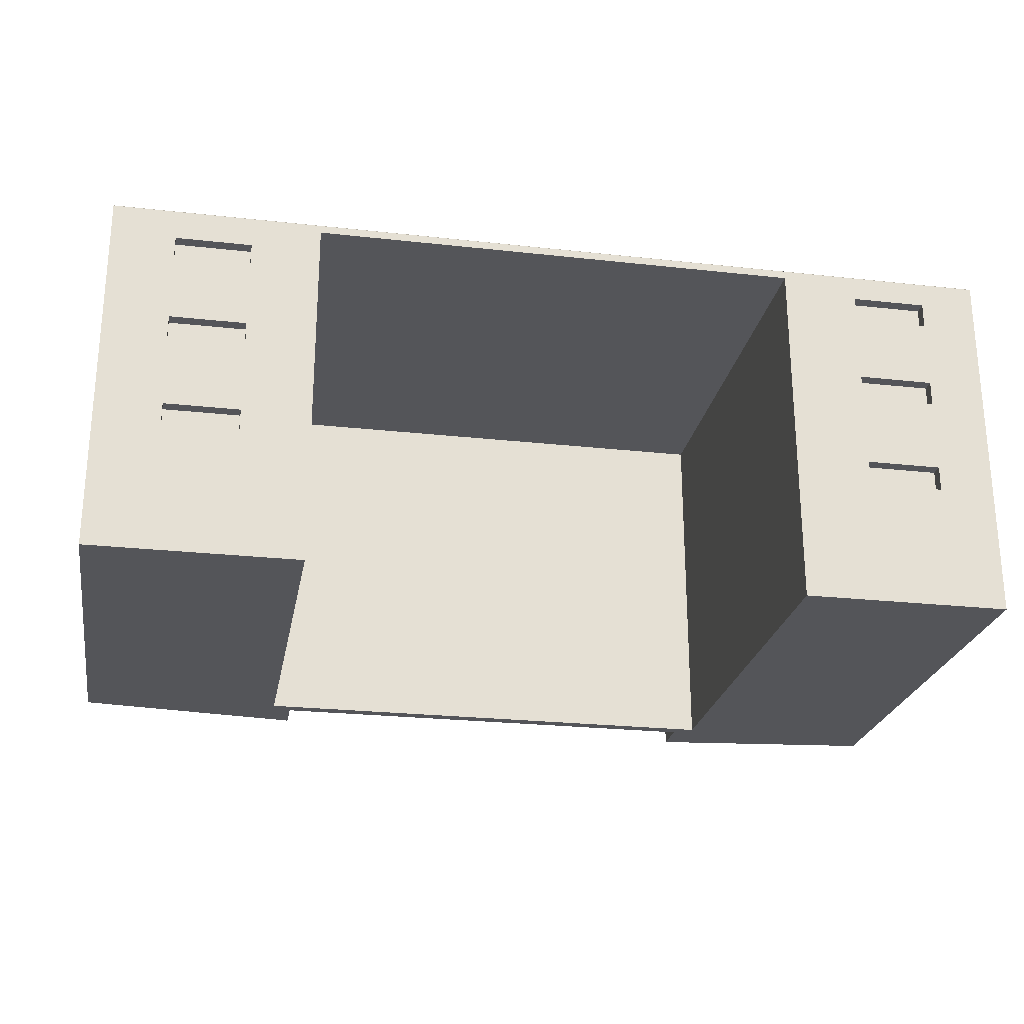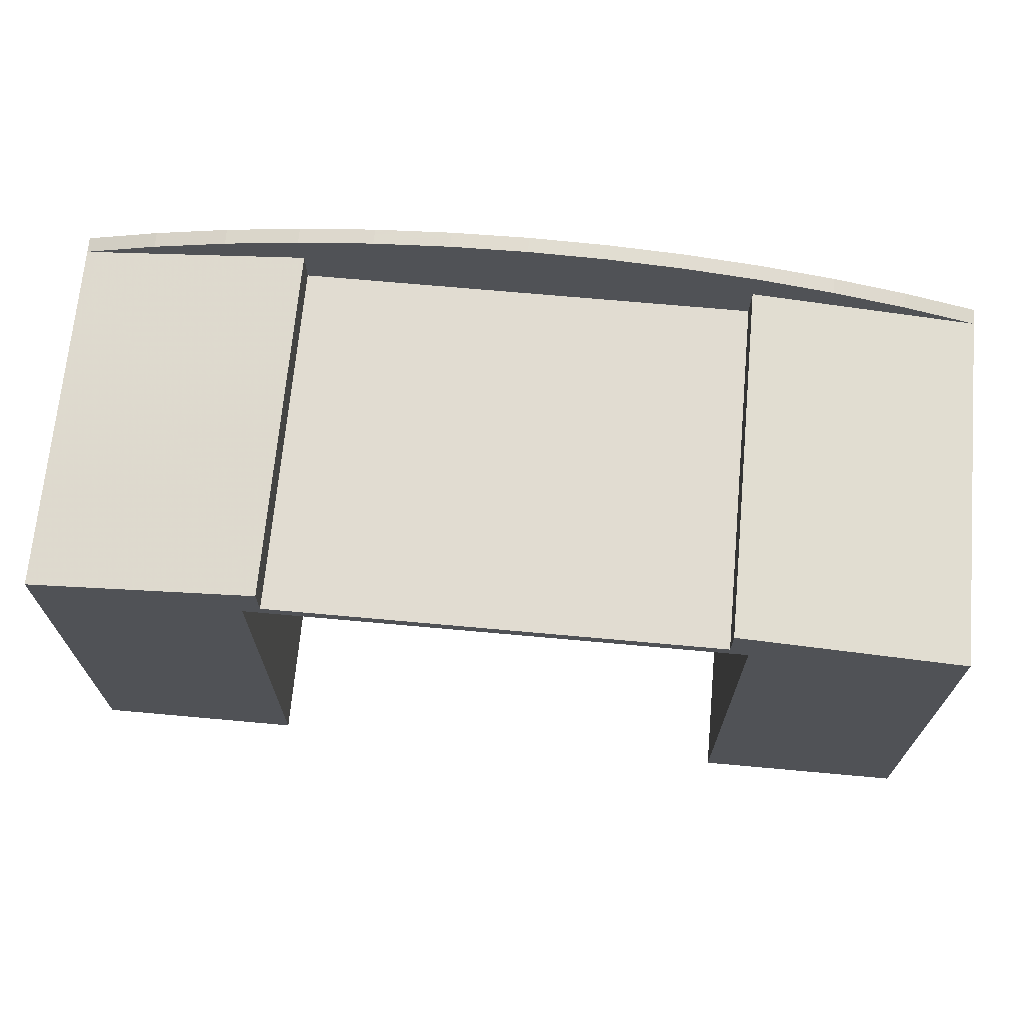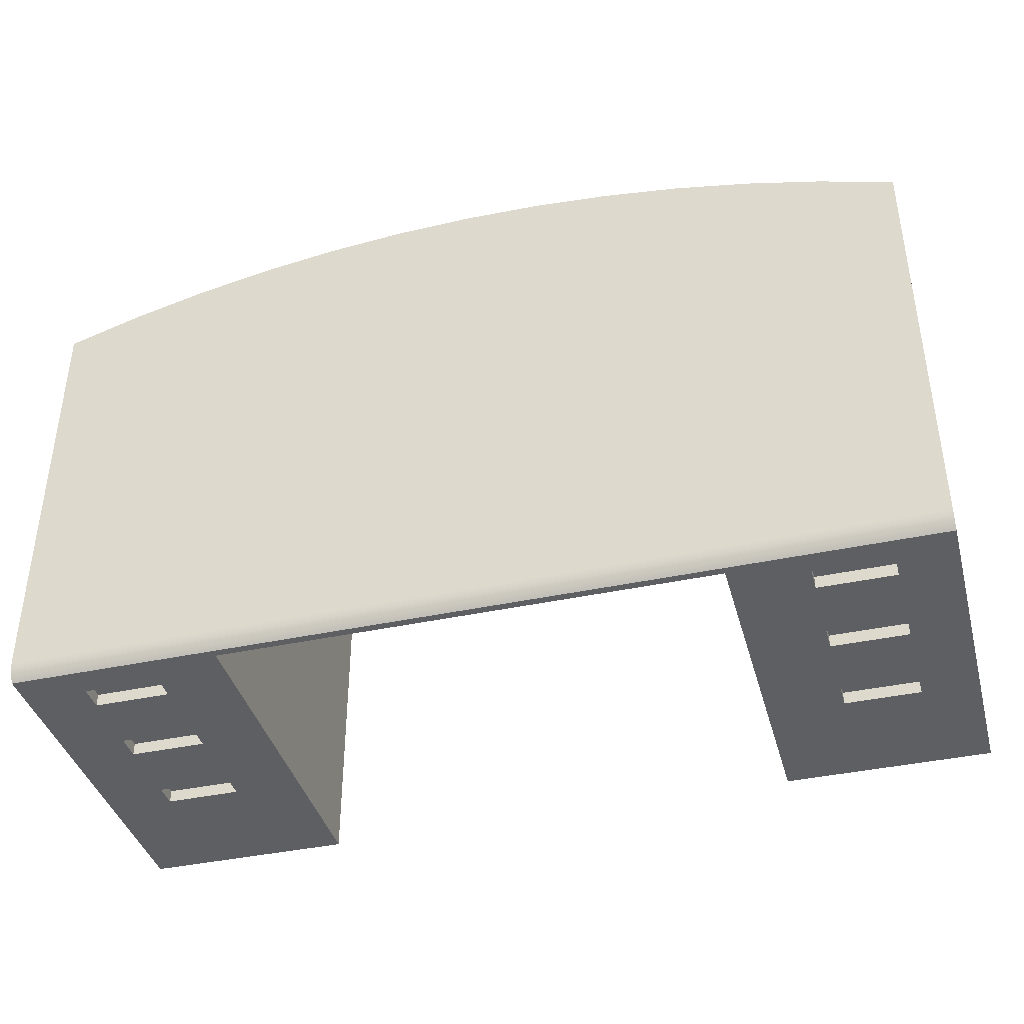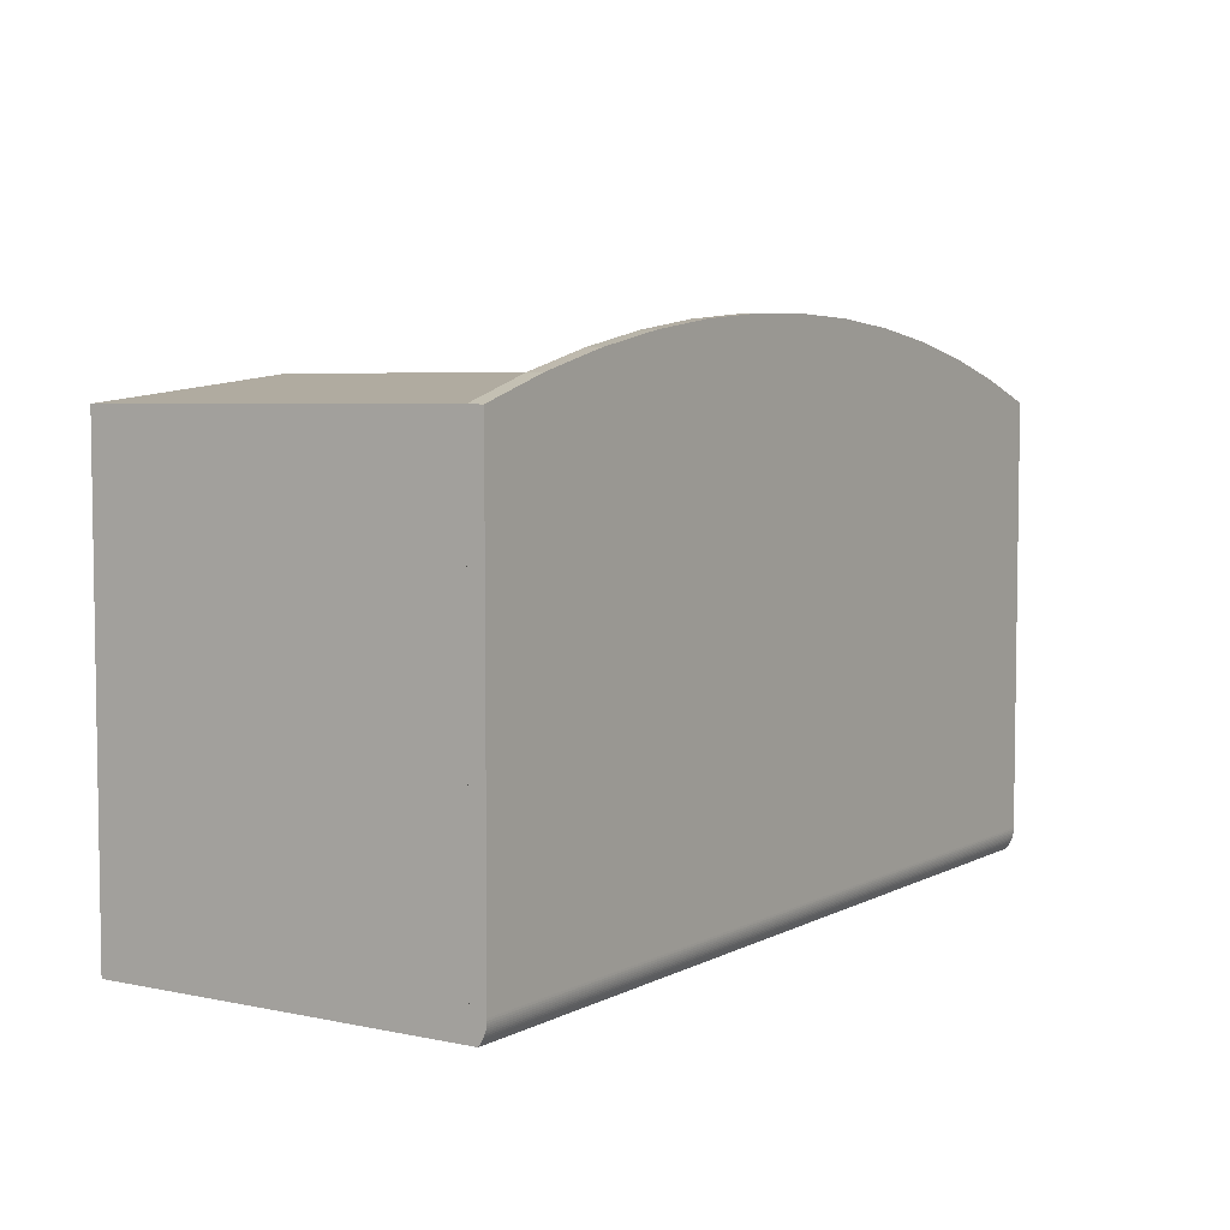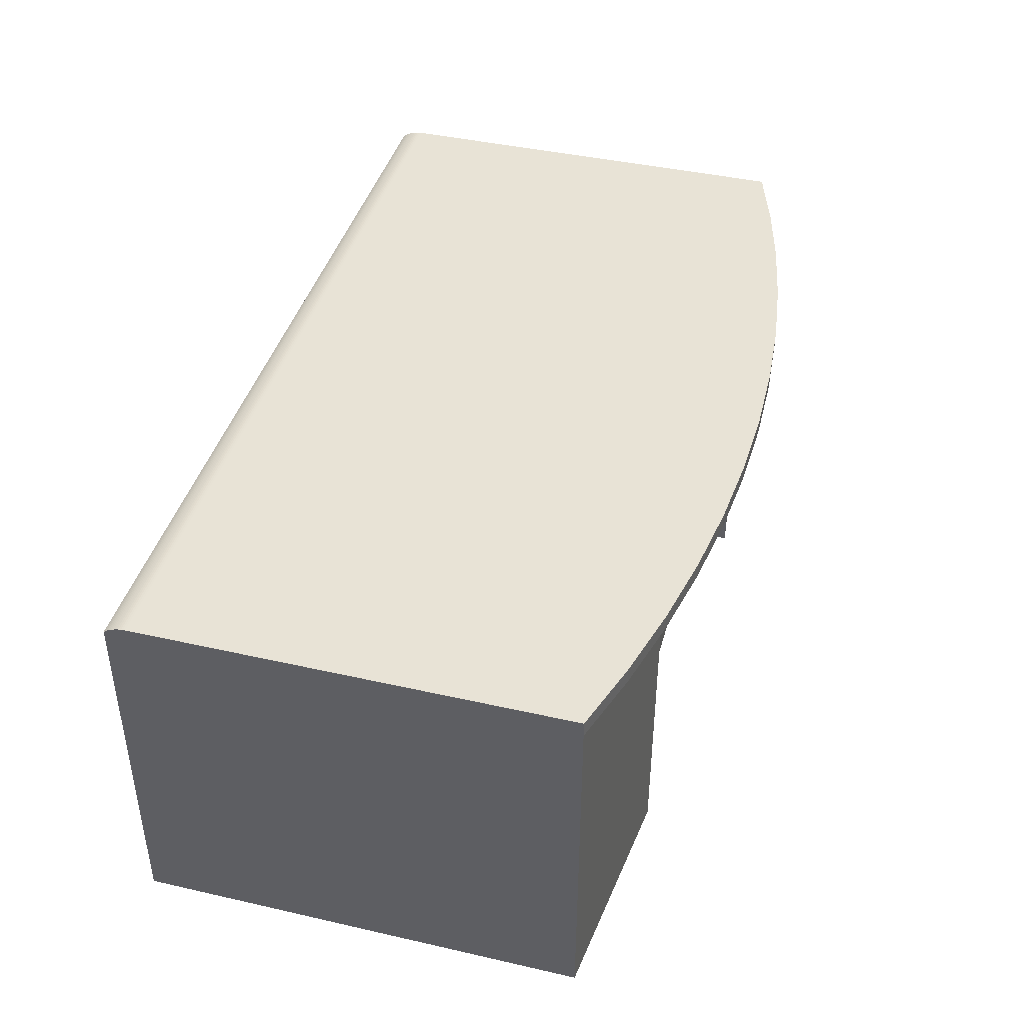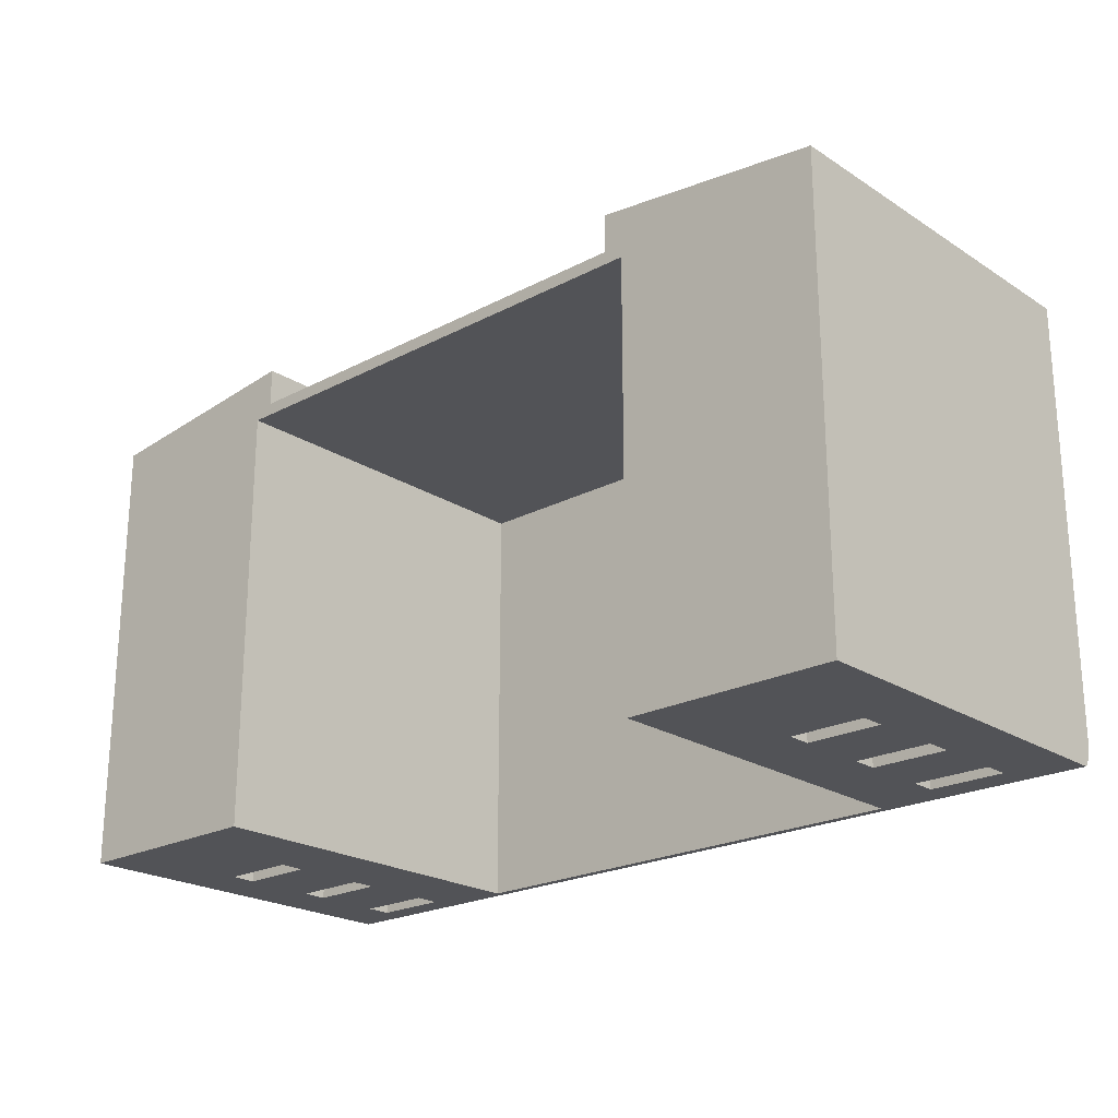
<metadata>
{"format":"obj","ext":"obj","renderer":"f3d","projection":"perspective","resolution":1024,"background":"white","views":[{"elev":-24.6,"azim":-10.3,"up":"+Z"},{"elev":69.0,"azim":-174.8,"up":"+Y"},{"elev":-39.8,"azim":15.0,"up":"+Y"},{"elev":5.1,"azim":-56.8,"up":"+Y"},{"elev":41.8,"azim":105.3,"up":"+Z"},{"elev":-22.3,"azim":-137.8,"up":"+Y"}]}
</metadata>
<code>
v 0.4487 0.5359 -0.2774
v 0.2251 0.5235 -0.2774
v 0.2251 0.5608 -0.2774
v 0.2437 0.5111 -0.2774
v 0.4487 0.09494 -0.2774
v -0.2221 0.5235 -0.2774
v 0.2437 0.09494 -0.2774
v 0.4487 0.08872 -0.2774
v 0.2437 0.08872 -0.2774
v -0.4457 0.5359 -0.2774
v -0.2221 0.5608 -0.2774
v -0.2408 0.5111 -0.2774
v -0.4457 0.09494 -0.2774
v -0.2408 0.09494 -0.2774
v -0.2408 0.08872 -0.2774
v -0.4457 0.08872 -0.2774
v -0.4457 0.08872 -0.09885
v -0.3819 0.08872 -0.1503
v -0.3085 0.08872 -0.1503
v -0.3085 0.08872 -0.1267
v -0.3819 0.08872 -0.1267
v -0.2408 0.08872 -0.09885
v -0.4457 0.09494 -0.09885
v -0.4457 0.5359 0.07971
v -0.4457 0.09494 -0.009571
v -0.4457 0.09494 0.07971
v -0.4457 0.1106 0.07971
v -0.2221 0.5608 0.07971
v -0.2221 0.5235 0.07971
v 0.2251 0.5235 0.07971
v 0.2251 0.5608 0.07971
v 0.4487 0.5359 0.07971
v 0.4487 0.09494 -0.09885
v 0.4487 0.09494 -0.00871
v 0.4487 0.09494 0.07971
v 0.4487 0.1106 0.07971
v 0.4487 0.08872 -0.09885
v 0.2437 0.08872 -0.09885
v 0.3185 0.08872 -0.1519
v 0.3931 0.08872 -0.1519
v 0.3931 0.08872 -0.1271
v 0.3185 0.08872 -0.1271
v 0.2437 0.09494 -0.09885
v 0.2437 0.5111 0.07971
v 0.2437 0.09494 -0.00871
v 0.2437 0.09494 0.07971
v -0.2408 0.5111 0.07971
v -0.2408 0.09494 -0.09885
v -0.2408 0.09494 -0.009571
v -0.2408 0.09494 0.07971
v -0.383 0.08872 -0.05735
v -0.4457 0.08872 -0.009571
v -0.3085 0.08872 -0.05735
v -0.3085 0.08872 -0.03194
v -0.383 0.08872 -0.03194
v -0.2408 0.08872 -0.009571
v -0.4457 0.08872 0.07971
v -0.4457 0.08872 0.08748
v -0.4457 0.1106 0.09524
v -0.4457 0.09029 0.08867
v -0.4457 0.09191 0.08978
v -0.4457 0.0936 0.0908
v -0.4457 0.09535 0.09171
v -0.4457 0.09714 0.09253
v -0.4457 0.09897 0.09324
v -0.4457 0.1008 0.09385
v -0.4457 0.1028 0.09435
v -0.4457 0.1047 0.09474
v -0.4457 0.1066 0.09502
v -0.4457 0.1086 0.09518
v -0.4457 0.5359 0.09524
v 0.07733 0.6084 0.07971
v -0.07441 0.6084 0.07971
v 0.00146 0.6104 0.07971
v 0.153 0.6021 0.07971
v -0.15 0.6021 0.07971
v 0.2281 0.5917 0.07971
v -0.2252 0.5917 0.07971
v -0.2997 0.5772 0.07971
v 0.3026 0.5772 0.07971
v 0.3762 0.5585 0.07971
v -0.3733 0.5585 0.07971
v -0.413 0.5461 0.07971
v 0.4487 0.1106 0.09524
v 0.4487 0.08872 0.07971
v 0.4487 0.08872 0.08748
v 0.4487 0.09029 0.08867
v 0.4487 0.09191 0.08978
v 0.4487 0.0936 0.0908
v 0.4487 0.09535 0.09171
v 0.4487 0.09714 0.09253
v 0.4487 0.09897 0.09324
v 0.4487 0.1008 0.09385
v 0.4487 0.1028 0.09435
v 0.4487 0.1047 0.09474
v 0.4487 0.1066 0.09502
v 0.4487 0.1086 0.09518
v 0.4487 0.08872 -0.00871
v 0.4487 0.5359 0.09524
v 0.3185 0.08872 -0.05478
v 0.2437 0.08872 -0.00871
v 0.3931 0.08872 -0.05478
v 0.3931 0.08872 -0.02994
v 0.3185 0.08872 -0.02994
v 0.2437 0.08872 0.07971
v -0.2408 0.08872 0.07971
v -0.383 0.08872 0.03235
v -0.3085 0.08872 0.03235
v -0.3085 0.08872 0.0572
v -0.383 0.08872 0.0572
v -0.4302 0.1106 0.09524
v 0.4331 0.1106 0.09524
v -0.2252 0.5917 0.09524
v 0.00146 0.5949 0.09524
v -0.15 0.6021 0.09524
v -0.07355 0.5929 0.09524
v -0.1483 0.5867 0.09524
v -0.2997 0.5772 0.09524
v -0.2227 0.5764 0.09524
v -0.3733 0.5585 0.09524
v -0.2963 0.562 0.09524
v -0.3691 0.5436 0.09524
v -0.4302 0.5245 0.09524
v -0.07441 0.6084 0.09524
v 0.07733 0.6084 0.09524
v 0.00146 0.6104 0.09524
v 0.153 0.6021 0.09524
v 0.2281 0.5917 0.09524
v 0.07647 0.5929 0.09524
v 0.1513 0.5867 0.09524
v 0.3026 0.5772 0.09524
v 0.2256 0.5764 0.09524
v 0.3762 0.5585 0.09524
v 0.2992 0.562 0.09524
v 0.372 0.5436 0.09524
v 0.4331 0.5245 0.09524
v 0.3185 0.08872 0.03776
v 0.3931 0.08872 0.03776
v 0.3931 0.08872 0.06261
v 0.3185 0.08872 0.06261
v -0.3085 0.1011 0.03235
v -0.383 0.1011 0.0572
v -0.383 0.1011 0.03235
v -0.3085 0.1011 0.0572
v -0.3085 0.1011 -0.05735
v -0.383 0.1011 -0.03194
v -0.383 0.1011 -0.05735
v -0.3085 0.1011 -0.03194
v -0.3085 0.1011 -0.1503
v -0.3819 0.1011 -0.1267
v -0.3819 0.1011 -0.1503
v -0.3085 0.1011 -0.1267
v 0.3931 0.1011 0.03776
v 0.3185 0.1011 0.06261
v 0.3185 0.1011 0.03776
v 0.3931 0.1011 0.06261
v 0.3931 0.1011 -0.05478
v 0.3185 0.1011 -0.02994
v 0.3185 0.1011 -0.05478
v 0.3931 0.1011 -0.02994
v 0.3931 0.1011 -0.1519
v 0.3185 0.1011 -0.1271
v 0.3185 0.1011 -0.1519
v 0.3931 0.1011 -0.1271
f 1 2 3
f 2 1 4
f 4 1 5
f 2 4 6
f 4 5 7
f 7 5 8
f 7 8 9
f 6 10 11
f 10 6 12
f 10 12 13
f 12 6 4
f 13 12 14
f 13 14 15
f 13 15 16
f 15 17 16
f 17 15 18
f 18 15 19
f 19 15 20
f 17 21 22
f 21 17 18
f 22 21 20
f 22 20 15
f 17 13 16
f 13 17 23
f 23 10 13
f 10 23 24
f 24 23 25
f 24 25 26
f 24 26 27
f 28 10 24
f 10 28 11
f 28 6 11
f 6 28 29
f 30 6 29
f 6 30 2
f 30 3 2
f 3 30 31
f 32 3 31
f 3 32 1
f 32 5 1
f 5 32 33
f 33 32 34
f 34 32 35
f 35 32 36
f 33 8 5
f 8 33 37
f 8 38 9
f 38 8 39
f 39 8 40
f 40 8 41
f 38 42 37
f 42 38 39
f 37 42 41
f 37 41 8
f 38 7 9
f 7 38 43
f 43 4 7
f 4 43 44
f 44 43 45
f 44 45 46
f 4 47 12
f 47 4 44
f 47 14 12
f 14 47 48
f 48 47 49
f 49 47 50
f 48 15 14
f 15 48 22
f 17 51 52
f 51 17 22
f 51 22 53
f 53 22 54
f 52 55 56
f 55 52 51
f 56 55 54
f 56 54 22
f 52 23 17
f 23 52 25
f 57 25 52
f 25 57 26
f 58 26 57
f 26 58 27
f 27 58 59
f 59 58 60
f 59 60 61
f 59 61 62
f 59 62 63
f 59 63 64
f 59 64 65
f 59 65 66
f 59 66 67
f 59 67 68
f 59 68 69
f 59 69 70
f 59 24 27
f 24 59 71
f 72 73 74
f 73 72 75
f 73 75 76
f 76 75 77
f 76 77 78
f 78 77 79
f 79 77 80
f 79 80 81
f 79 81 31
f 31 81 32
f 30 28 31
f 28 30 29
f 79 28 82
f 28 79 31
f 82 28 24
f 82 24 83
f 84 35 36
f 35 84 85
f 85 84 86
f 86 84 87
f 87 84 88
f 88 84 89
f 89 84 90
f 90 84 91
f 91 84 92
f 92 84 93
f 93 84 94
f 94 84 95
f 95 84 96
f 96 84 97
f 35 98 34
f 98 35 85
f 34 37 33
f 37 34 98
f 99 36 32
f 36 99 84
f 38 100 101
f 100 38 37
f 100 37 102
f 102 37 103
f 101 104 98
f 104 101 100
f 98 104 103
f 98 103 37
f 101 43 38
f 43 101 45
f 105 45 101
f 45 105 46
f 46 47 44
f 47 46 50
f 50 46 105
f 50 105 106
f 50 56 49
f 56 50 106
f 49 22 48
f 22 49 56
f 52 107 57
f 107 52 56
f 107 56 108
f 108 56 109
f 57 110 106
f 110 57 107
f 106 110 109
f 106 109 56
f 70 111 59
f 111 70 112
f 112 70 84
f 84 70 97
f 32 30 31
f 30 32 44
f 44 32 36
f 30 44 29
f 44 36 46
f 46 36 35
f 46 35 85
f 46 85 105
f 29 24 28
f 24 29 47
f 24 47 27
f 47 29 44
f 27 47 50
f 27 50 26
f 26 50 106
f 26 106 57
f 106 58 57
f 58 106 86
f 86 106 105
f 86 105 85
f 58 87 60
f 87 58 86
f 60 88 61
f 88 60 87
f 61 89 62
f 89 61 88
f 62 90 63
f 90 62 89
f 63 91 64
f 91 63 90
f 64 92 65
f 92 64 91
f 65 93 66
f 93 65 92
f 66 94 67
f 94 66 93
f 67 95 68
f 95 67 94
f 68 96 69
f 96 68 95
f 69 97 70
f 97 69 96
f 113 114 115
f 114 113 116
f 116 113 117
f 117 113 118
f 117 118 119
f 119 118 120
f 119 120 121
f 121 120 122
f 122 120 71
f 122 71 123
f 123 71 59
f 123 59 111
f 124 125 126
f 125 124 115
f 125 115 127
f 127 115 128
f 128 115 114
f 128 114 129
f 128 129 130
f 128 130 131
f 131 130 132
f 131 132 133
f 133 132 134
f 133 134 135
f 133 135 99
f 99 135 136
f 99 136 84
f 84 136 112
f 120 24 71
f 24 120 83
f 83 120 82
f 118 82 120
f 82 118 79
f 113 79 118
f 79 113 78
f 115 78 113
f 78 115 76
f 124 76 115
f 76 124 73
f 126 73 124
f 73 126 74
f 125 74 126
f 74 125 72
f 127 72 125
f 72 127 75
f 128 75 127
f 75 128 77
f 131 77 128
f 77 131 80
f 133 80 131
f 80 133 81
f 99 81 133
f 81 99 32
f 101 137 105
f 137 101 98
f 137 98 138
f 138 98 139
f 105 140 85
f 140 105 137
f 85 140 139
f 85 139 98
f 141 142 143
f 142 141 144
f 142 107 143
f 107 142 110
f 107 141 143
f 141 107 108
f 109 141 108
f 141 109 144
f 109 142 144
f 142 109 110
f 145 146 147
f 146 145 148
f 146 51 147
f 51 146 55
f 51 145 147
f 145 51 53
f 54 145 53
f 145 54 148
f 54 146 148
f 146 54 55
f 149 150 151
f 150 149 152
f 18 149 151
f 149 18 19
f 20 149 19
f 149 20 152
f 150 18 151
f 18 150 21
f 20 150 152
f 150 20 21
f 153 154 155
f 154 153 156
f 154 137 155
f 137 154 140
f 137 153 155
f 153 137 138
f 139 153 138
f 153 139 156
f 139 154 156
f 154 139 140
f 157 158 159
f 158 157 160
f 158 100 159
f 100 158 104
f 100 157 159
f 157 100 102
f 103 157 102
f 157 103 160
f 103 158 160
f 158 103 104
f 161 162 163
f 162 161 164
f 41 161 40
f 161 41 164
f 162 39 163
f 39 162 42
f 39 161 163
f 161 39 40
f 41 162 164
f 162 41 42
f 116 129 114
f 129 116 117
f 129 117 130
f 130 117 132
f 132 117 119
f 132 119 134
f 134 119 121
f 134 121 135
f 135 121 122
f 135 122 123
f 135 123 136
f 136 123 111
f 136 111 112

</code>
